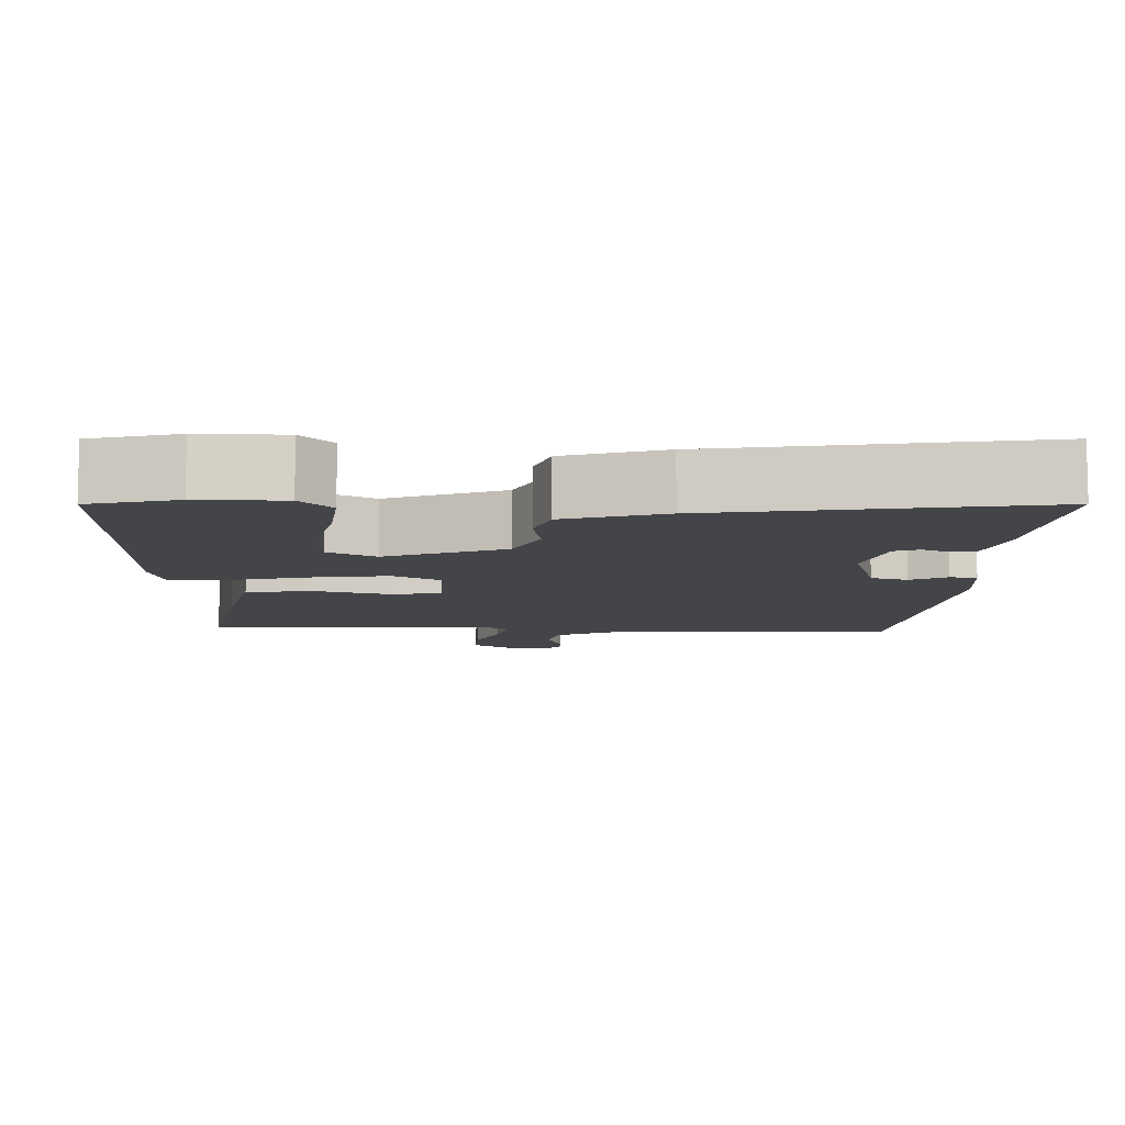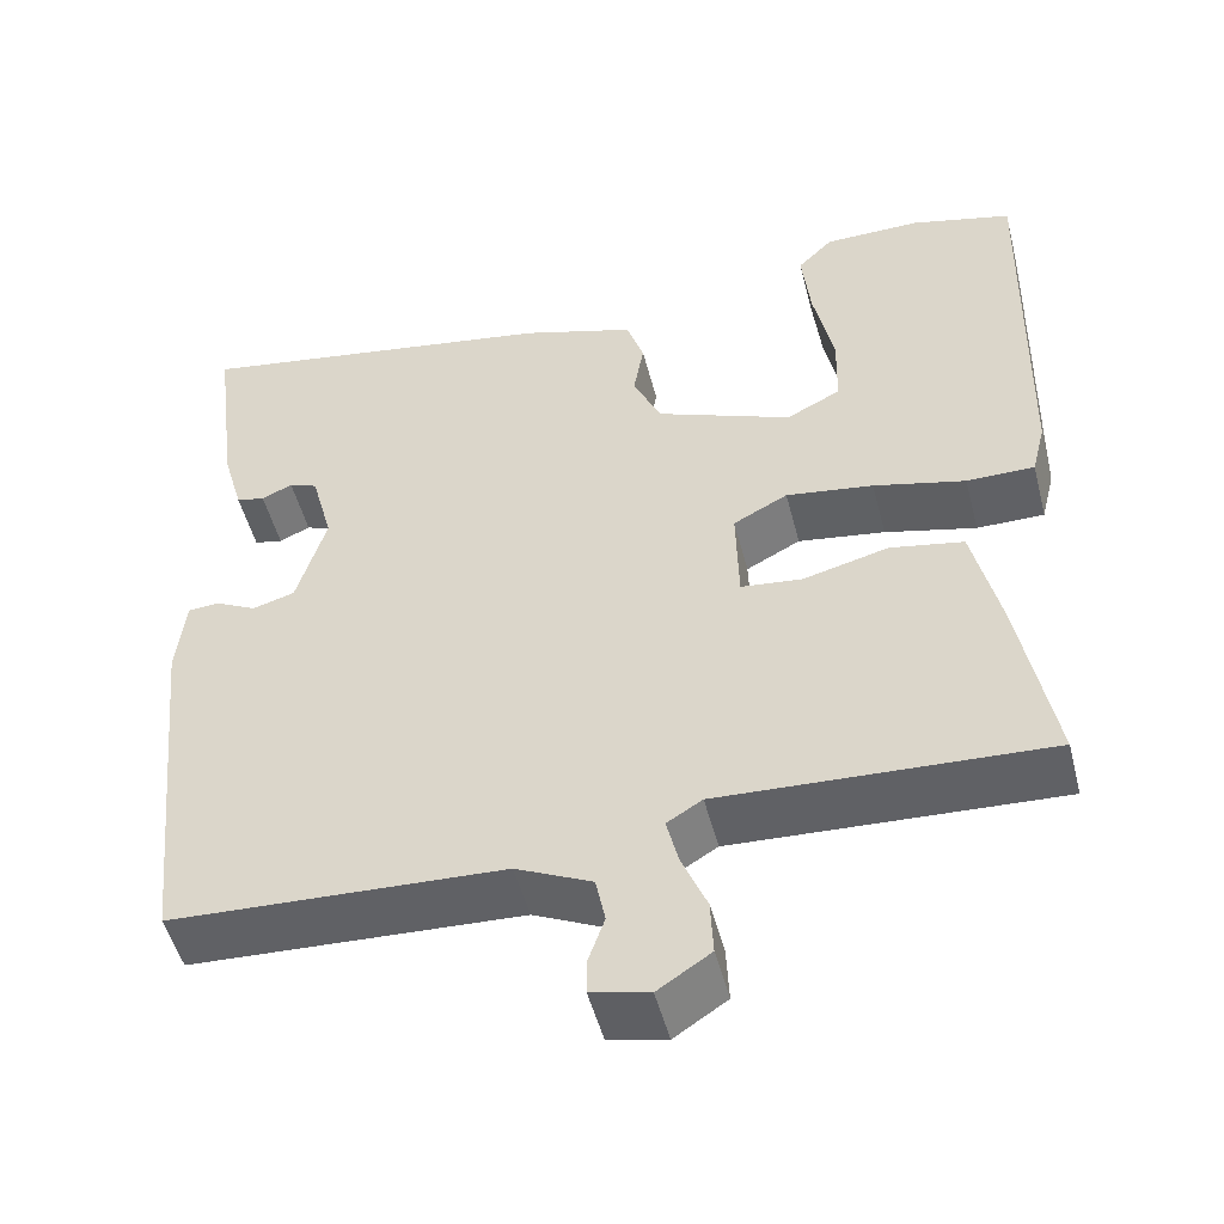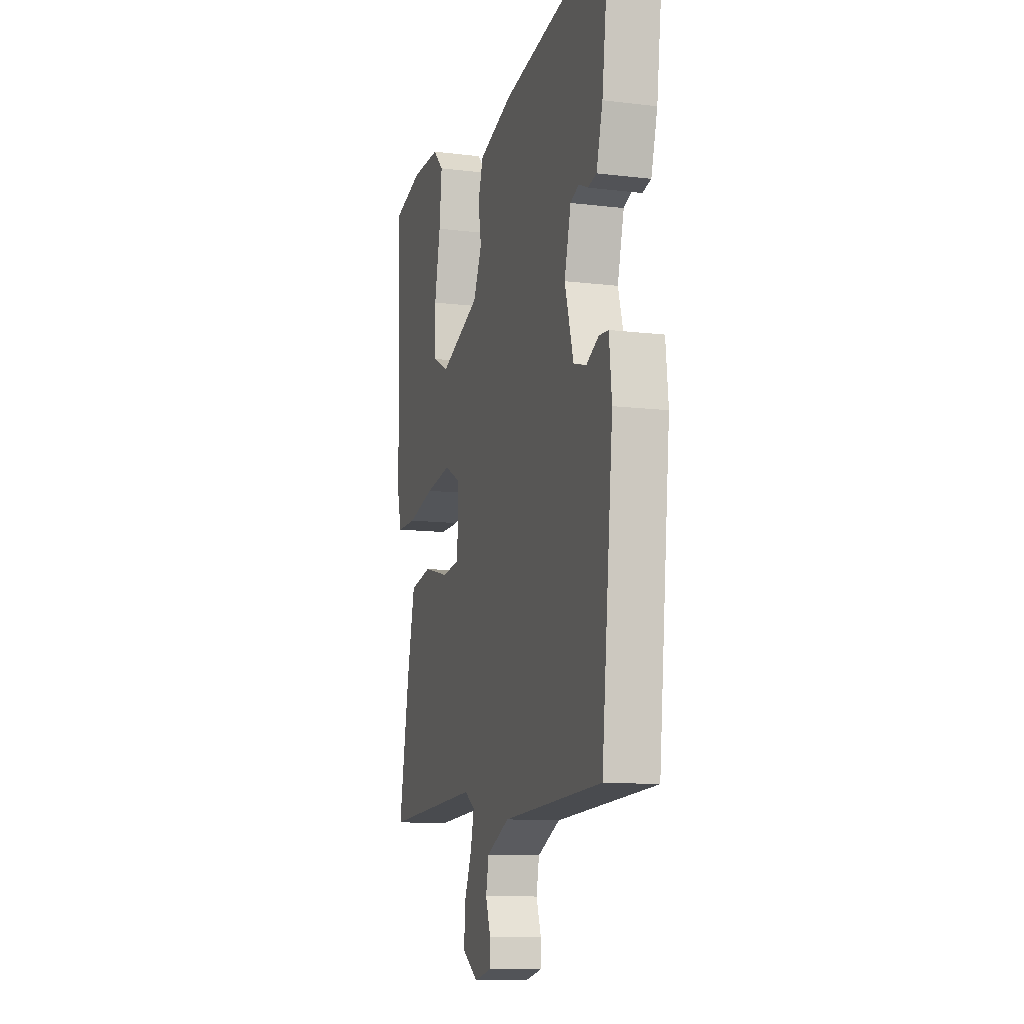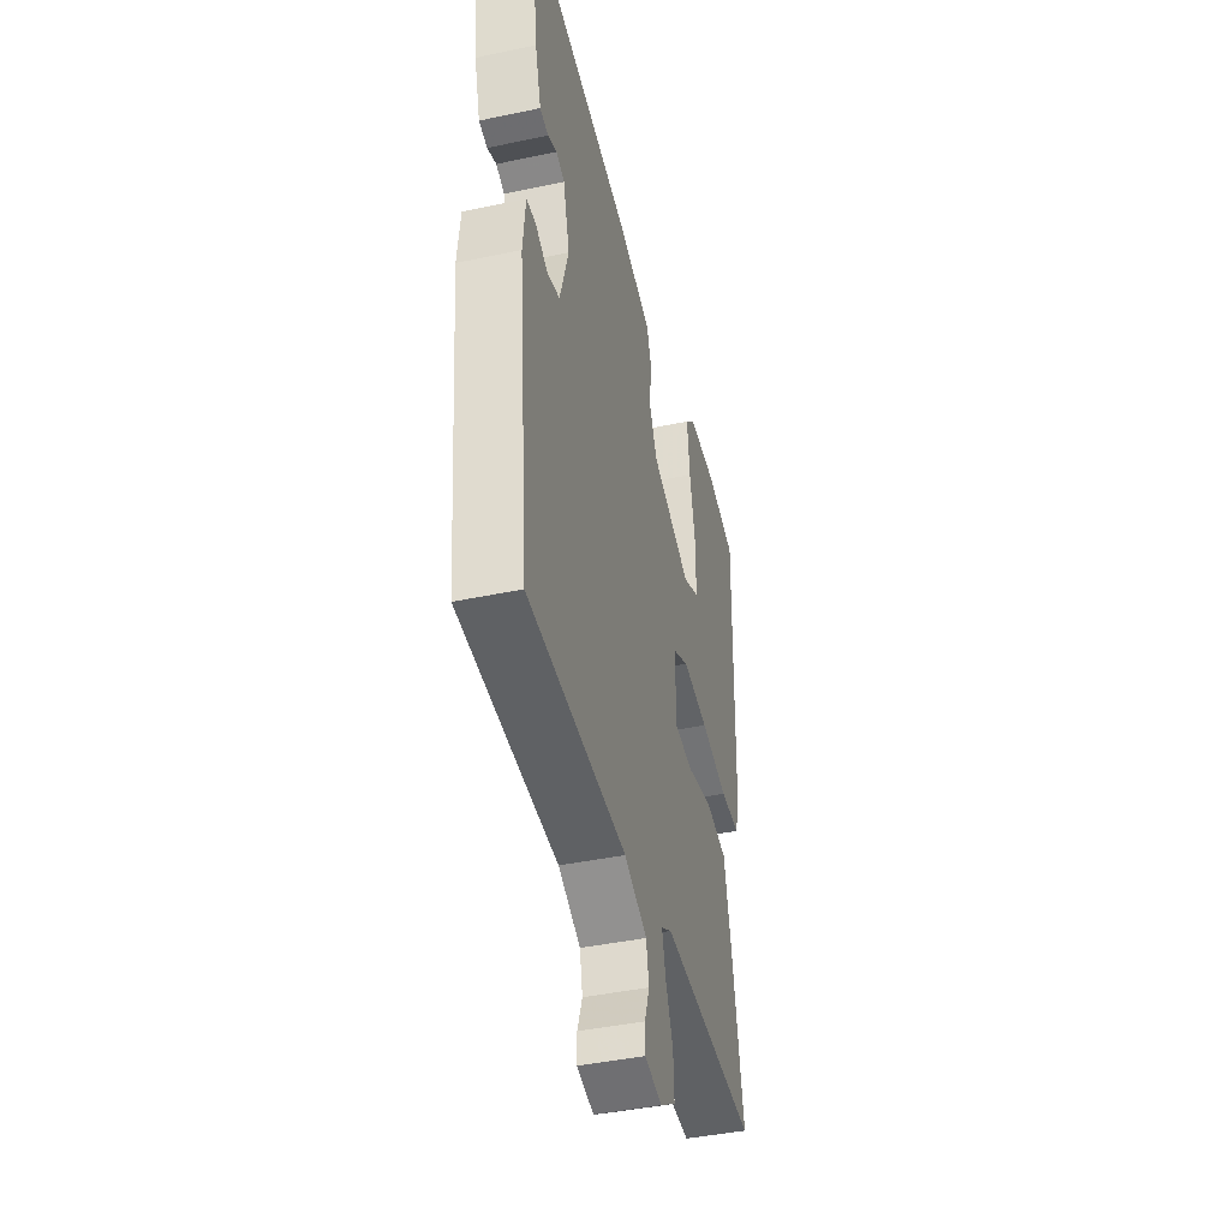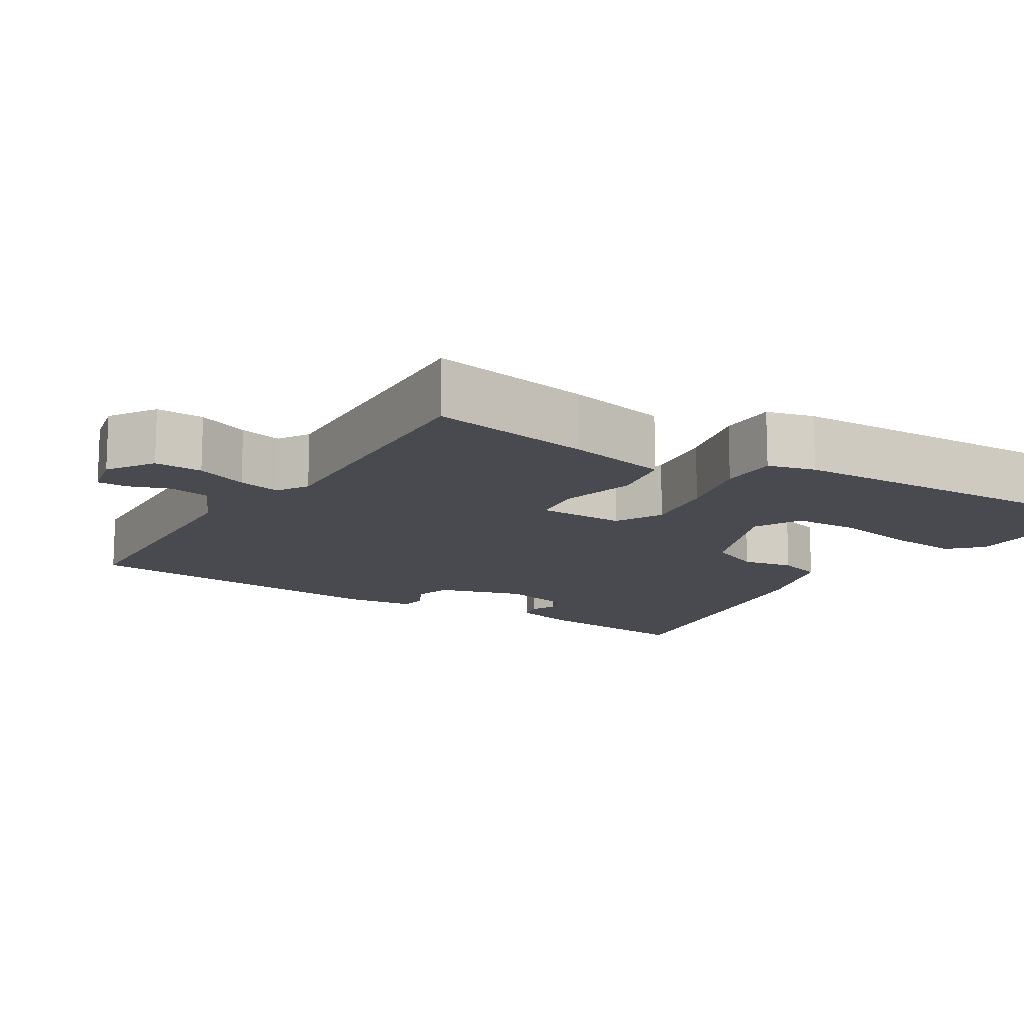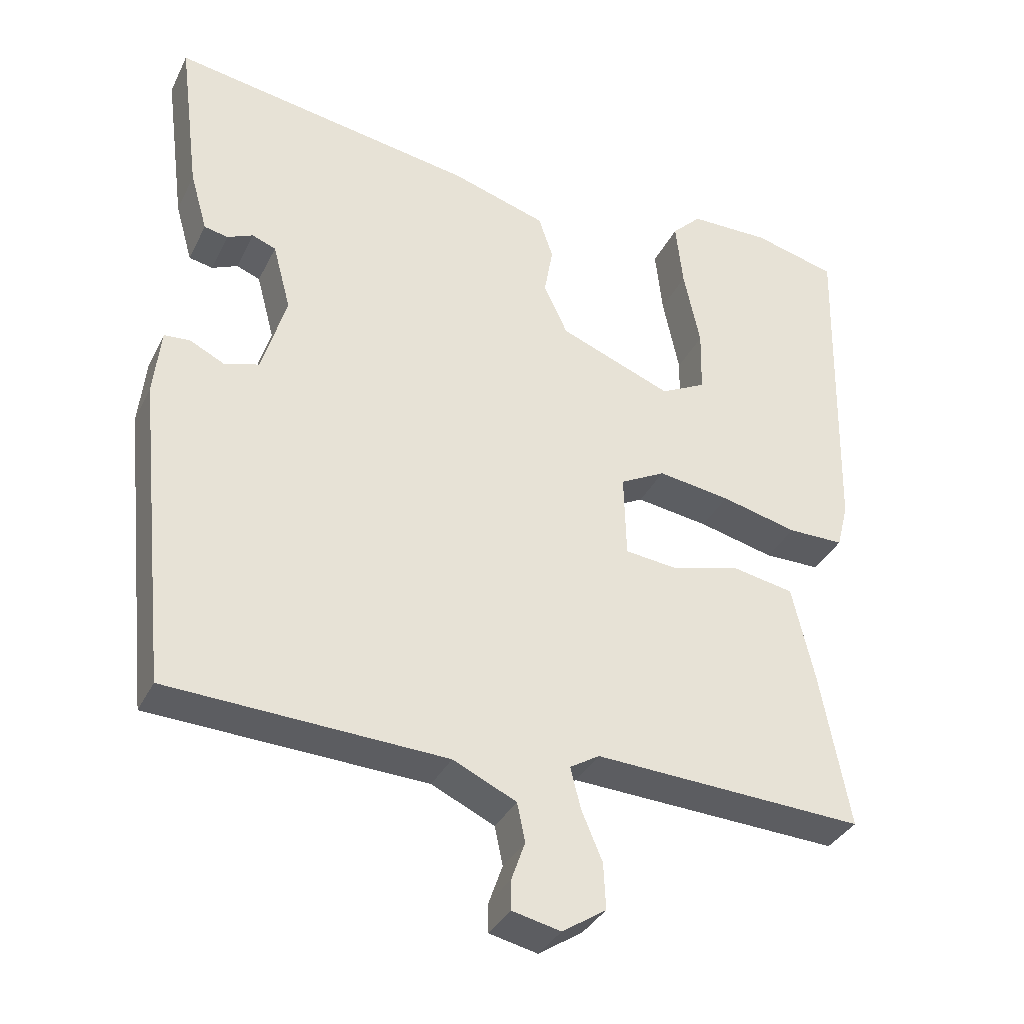
<metadata>
{"format":"obj","ext":"obj","renderer":"f3d","projection":"perspective","resolution":1024,"background":"white","views":[{"elev":-9.0,"azim":-2.0,"up":"+Y"},{"elev":-50.4,"azim":-165.6,"up":"+Z"},{"elev":-11.2,"azim":73.5,"up":"+Z"},{"elev":-42.8,"azim":104.1,"up":"+Z"},{"elev":-13.5,"azim":-121.7,"up":"+Y"},{"elev":-35.2,"azim":156.4,"up":"+Z"}]}
</metadata>
<code>
v -0.546 0.07 0.488
v -0.43 0.07 0.518
v -0.317 0.07 0.517
v -0.276 0.07 0.476
v -0.286 0.07 0.383
v -0.309 0.07 0.273
v -0.307 0.07 0.184
v -0.244 0.07 0.152
v -0.087 0.07 0.214
v -0.054 0.07 0.285
v -0.066 0.07 0.354
v -0.046 0.07 0.414
v 0.086 0.07 0.455
v 0.513 0.07 0.526
v 0.484 0.07 0.302
v 0.46 0.07 0.218
v 0.427 0.07 0.211
v 0.391 0.07 0.227
v 0.358 0.07 0.214
v 0.333 0.07 0.12
v 0.367 0.07 0.005
v 0.416 0.07 -0.009
v 0.464 0.07 0.015
v 0.5 0.07 0.012
v 0.51 0.07 -0.082
v 0.465 0.07 -0.513
v 0.08 0.07 -0.531
v -0.008 0.07 -0.572
v -0.019 0.07 -0.626
v 0 0.07 -0.68
v 0 0.07 -0.721
v -0.067 0.07 -0.736
v -0.128 0.07 -0.696
v -0.125 0.07 -0.632
v -0.096 0.07 -0.563
v -0.082 0.07 -0.506
v -0.123 0.07 -0.481
v -0.5 0.07 -0.5
v -0.46 0.07 -0.283
v -0.429 0.07 -0.148
v -0.344 0.07 -0.132
v -0.245 0.07 -0.157
v -0.174 0.07 -0.149
v -0.171 0.07 -0.032
v -0.234 0.07 0.001
v -0.335 0.07 -0.014
v -0.441 0.07 -0.04
v -0.519 0.07 -0.04
v -0.535 0.07 0.023
v -0.546 0 0.488
v -0.43 0 0.518
v -0.317 0 0.517
v -0.276 0 0.476
v -0.286 0 0.383
v -0.309 0 0.273
v -0.307 0 0.184
v -0.244 0 0.152
v -0.087 0 0.214
v -0.054 0 0.285
v -0.066 0 0.354
v -0.046 0 0.414
v 0.086 0 0.455
v 0.513 0 0.526
v 0.484 0 0.302
v 0.46 0 0.218
v 0.427 0 0.211
v 0.391 0 0.227
v 0.358 0 0.214
v 0.333 0 0.12
v 0.367 0 0.005
v 0.416 0 -0.009
v 0.464 0 0.015
v 0.5 0 0.012
v 0.51 0 -0.082
v 0.465 0 -0.513
v 0.08 0 -0.531
v -0.008 0 -0.572
v -0.019 0 -0.626
v 0 0 -0.68
v 0 0 -0.721
v -0.067 0 -0.736
v -0.128 0 -0.696
v -0.125 0 -0.632
v -0.096 0 -0.563
v -0.082 0 -0.506
v -0.123 0 -0.481
v -0.5 0 -0.5
v -0.46 0 -0.283
v -0.429 0 -0.148
v -0.344 0 -0.132
v -0.245 0 -0.157
v -0.174 0 -0.149
v -0.171 0 -0.032
v -0.234 0 0.001
v -0.335 0 -0.014
v -0.441 0 -0.04
v -0.519 0 -0.04
v -0.535 0 0.023
f 1 2 3
f 49 1 3
f 48 49 3
f 47 48 3
f 46 47 3
f 40 41 42
f 39 40 42
f 38 39 42
f 37 38 42
f 36 37 42 43
f 33 34 35
f 32 33 35
f 31 32 35
f 30 31 35
f 29 30 35
f 28 29 35 36
f 36 43 44
f 28 36 44
f 27 28 44
f 25 26 27
f 24 25 27
f 23 24 27
f 22 23 27
f 16 17 18
f 15 16 18
f 14 15 18
f 13 14 18
f 13 18 19
f 12 13 19
f 11 12 19
f 10 11 19
f 9 10 19 20
f 3 4 5 6
f 3 6 7
f 46 3 7
f 45 46 7 8
f 9 20 21
f 8 9 21
f 45 8 21
f 44 45 21
f 21 22 27 44
f 52 51 50
f 52 50 98
f 52 98 97
f 52 97 96
f 52 96 95
f 91 90 89
f 91 89 88
f 91 88 87
f 91 87 86
f 92 91 86 85
f 84 83 82
f 84 82 81
f 84 81 80
f 84 80 79
f 84 79 78
f 85 84 78 77
f 93 92 85
f 93 85 77
f 93 77 76
f 76 75 74
f 76 74 73
f 76 73 72
f 76 72 71
f 67 66 65
f 67 65 64
f 67 64 63
f 67 63 62
f 68 67 62
f 68 62 61
f 68 61 60
f 68 60 59
f 69 68 59 58
f 55 54 53 52
f 56 55 52
f 56 52 95
f 57 56 95 94
f 70 69 58
f 70 58 57
f 70 57 94
f 70 94 93
f 93 76 71 70
f 1 50 51 2
f 2 51 52 3
f 3 52 53 4
f 4 53 54 5
f 5 54 55 6
f 6 55 56 7
f 7 56 57 8
f 8 57 58 9
f 9 58 59 10
f 10 59 60 11
f 11 60 61 12
f 12 61 62 13
f 13 62 63 14
f 14 63 64 15
f 15 64 65 16
f 16 65 66 17
f 17 66 67 18
f 18 67 68 19
f 19 68 69 20
f 20 69 70 21
f 21 70 71 22
f 22 71 72 23
f 23 72 73 24
f 24 73 74 25
f 25 74 75 26
f 26 75 76 27
f 27 76 77 28
f 28 77 78 29
f 29 78 79 30
f 30 79 80 31
f 31 80 81 32
f 32 81 82 33
f 33 82 83 34
f 34 83 84 35
f 35 84 85 36
f 36 85 86 37
f 37 86 87 38
f 38 87 88 39
f 39 88 89 40
f 40 89 90 41
f 41 90 91 42
f 42 91 92 43
f 43 92 93 44
f 44 93 94 45
f 45 94 95 46
f 46 95 96 47
f 47 96 97 48
f 48 97 98 49
f 49 98 50 1

</code>
